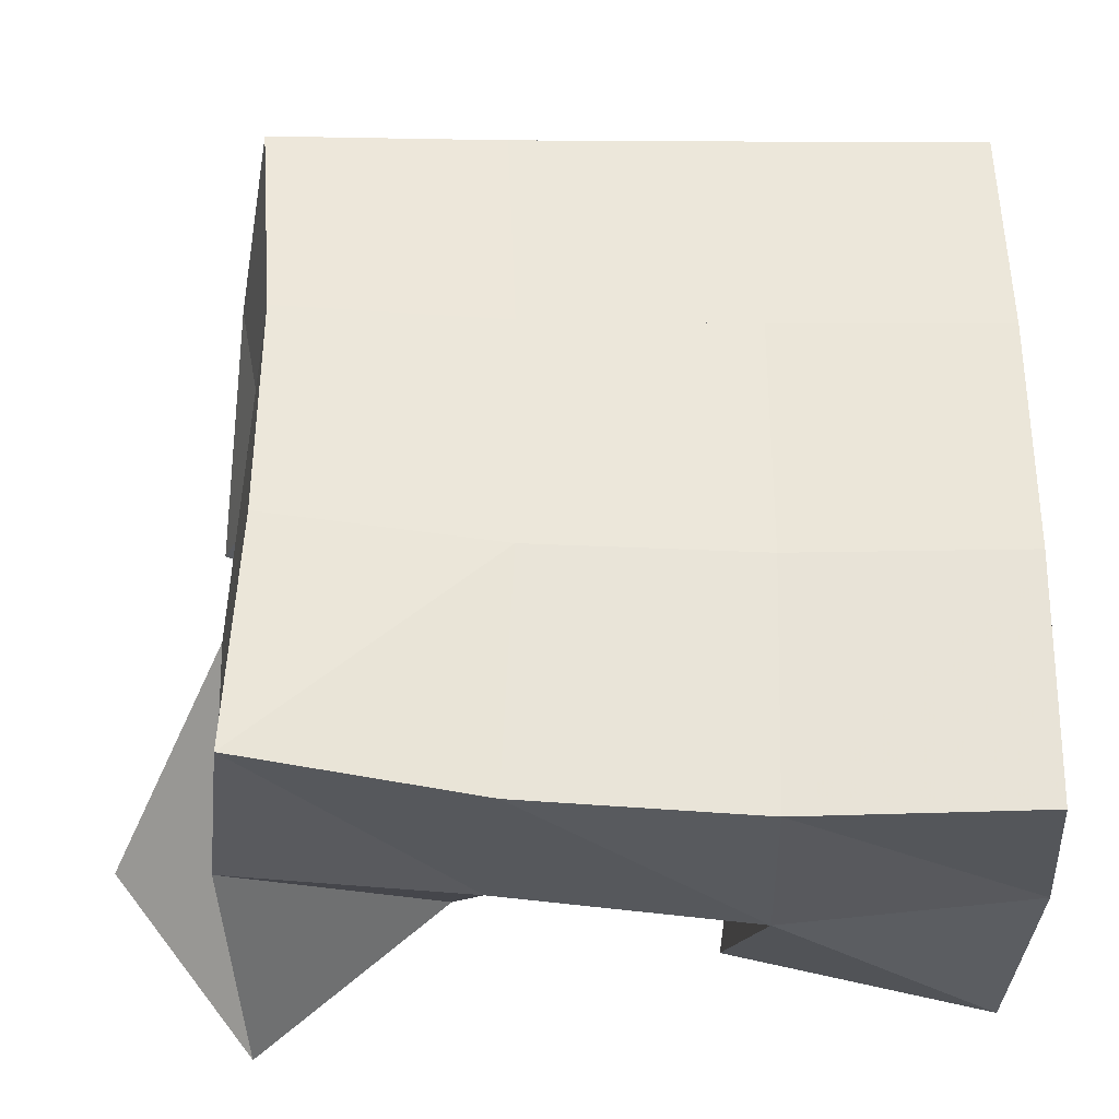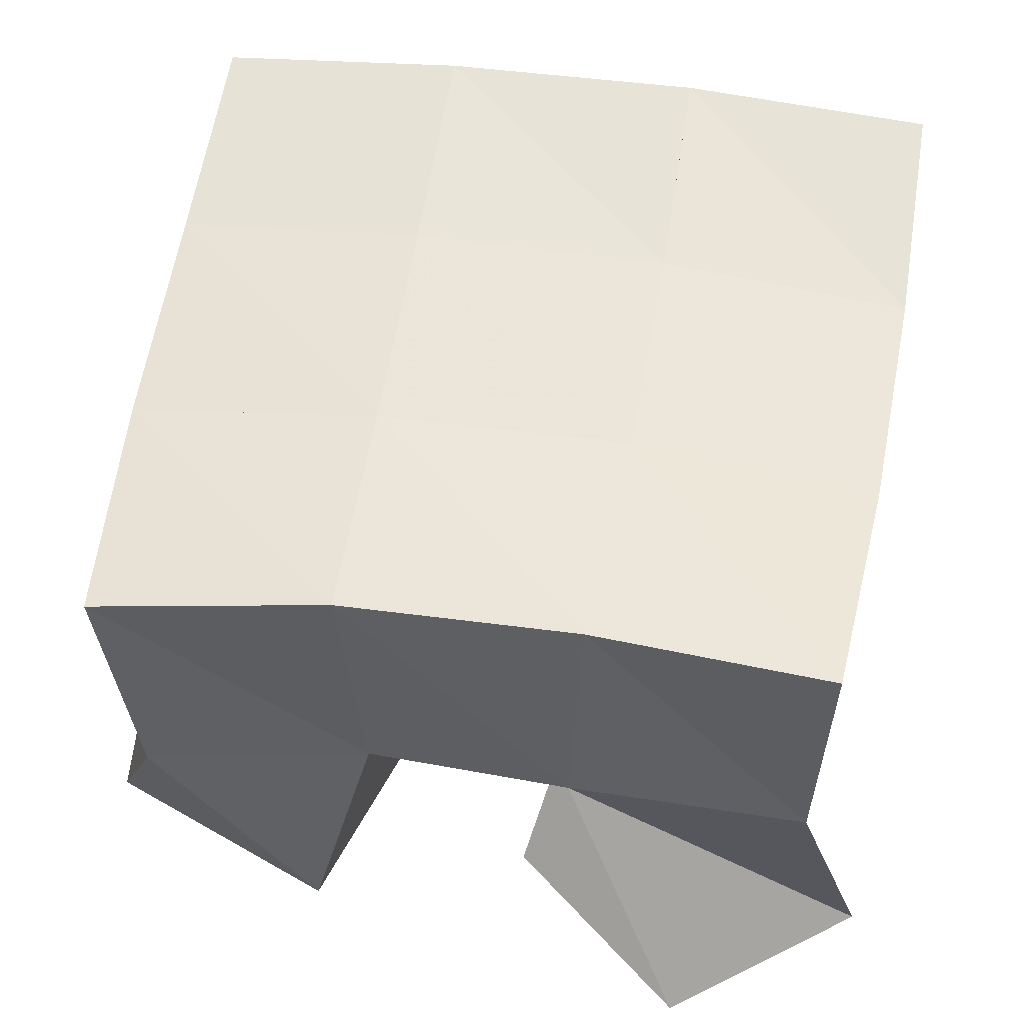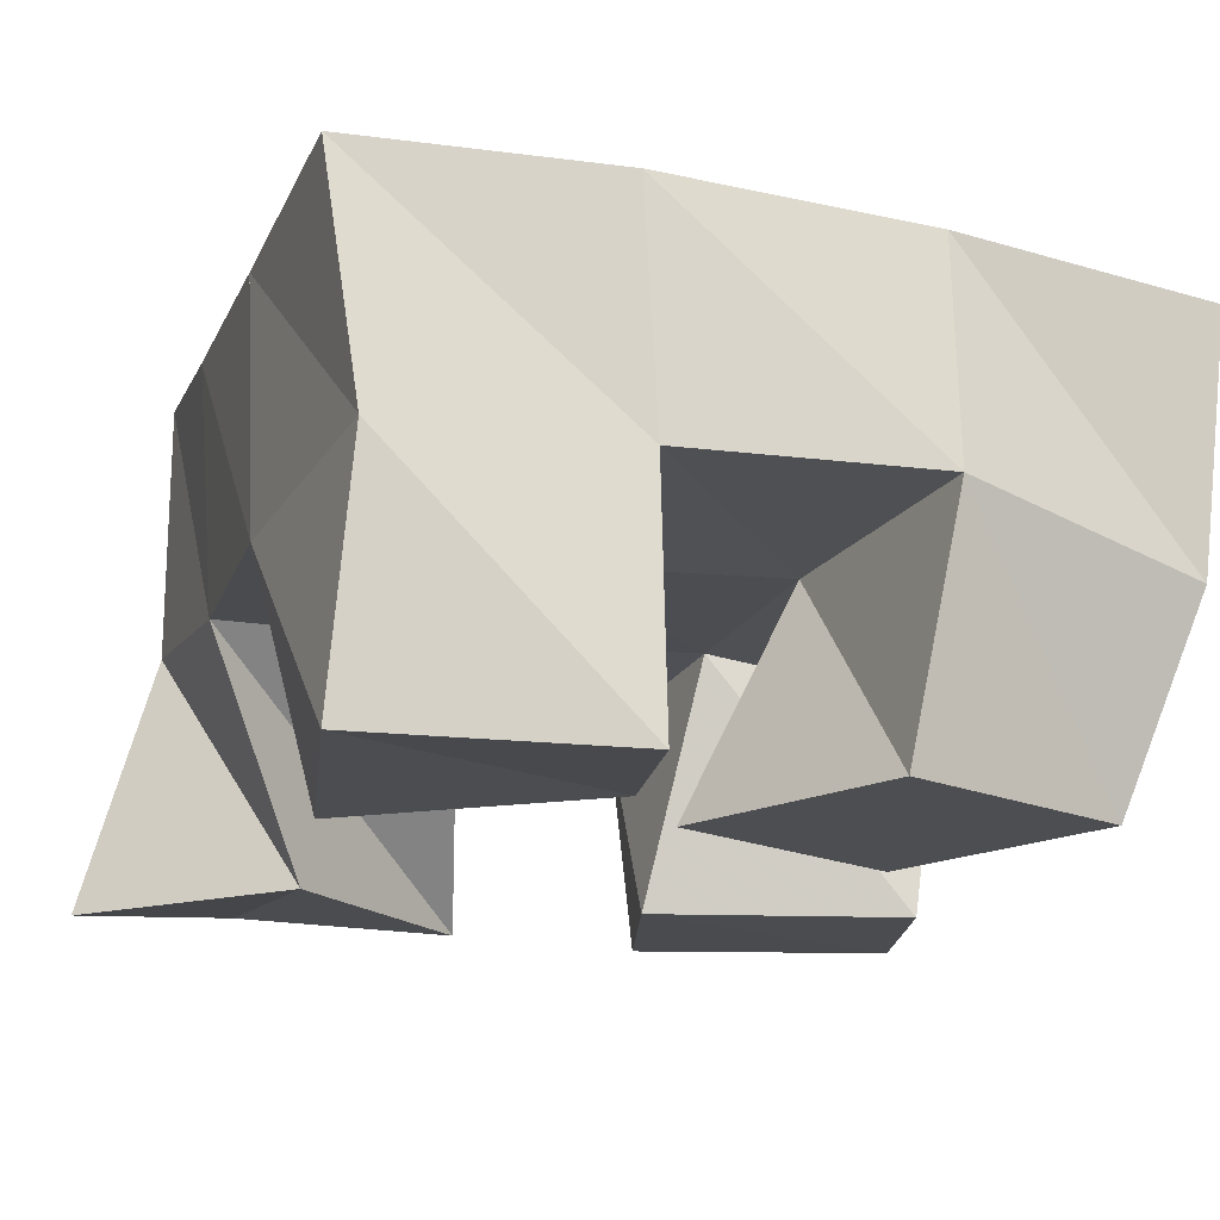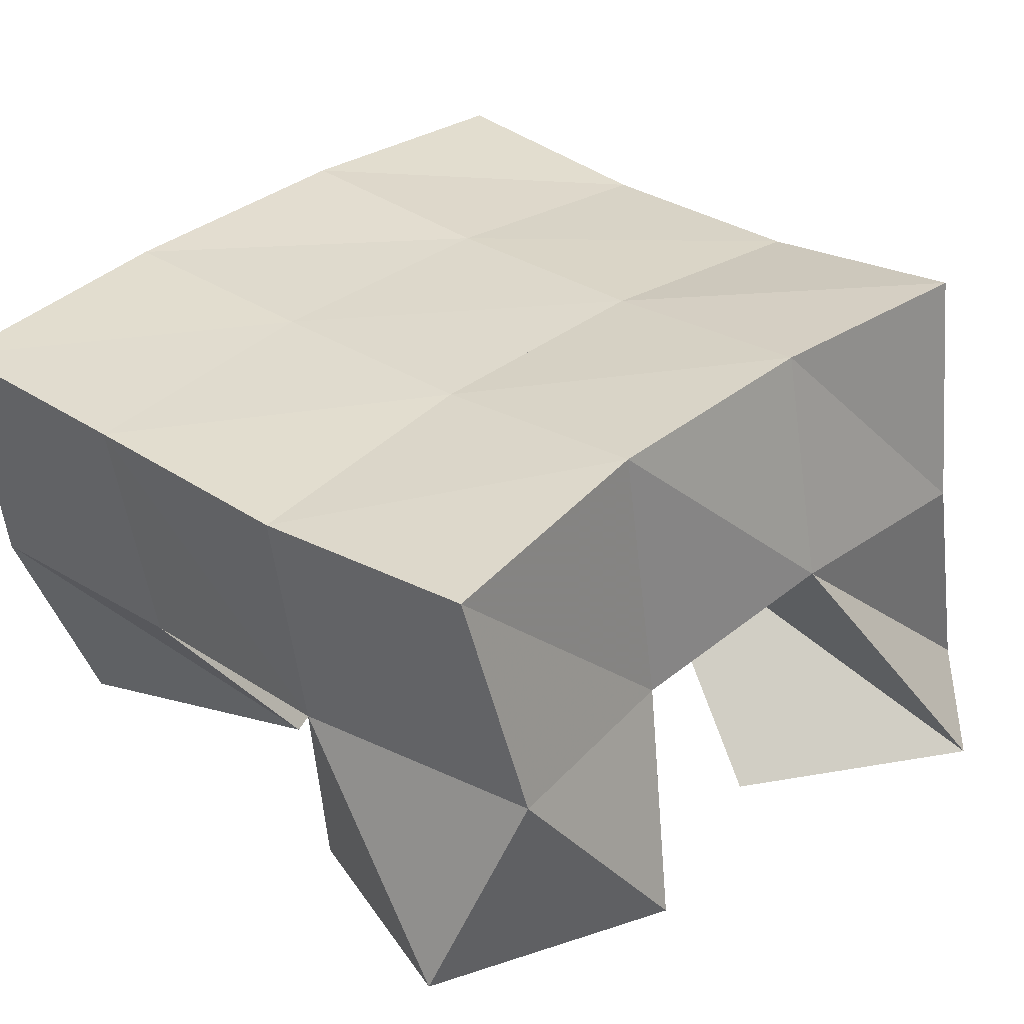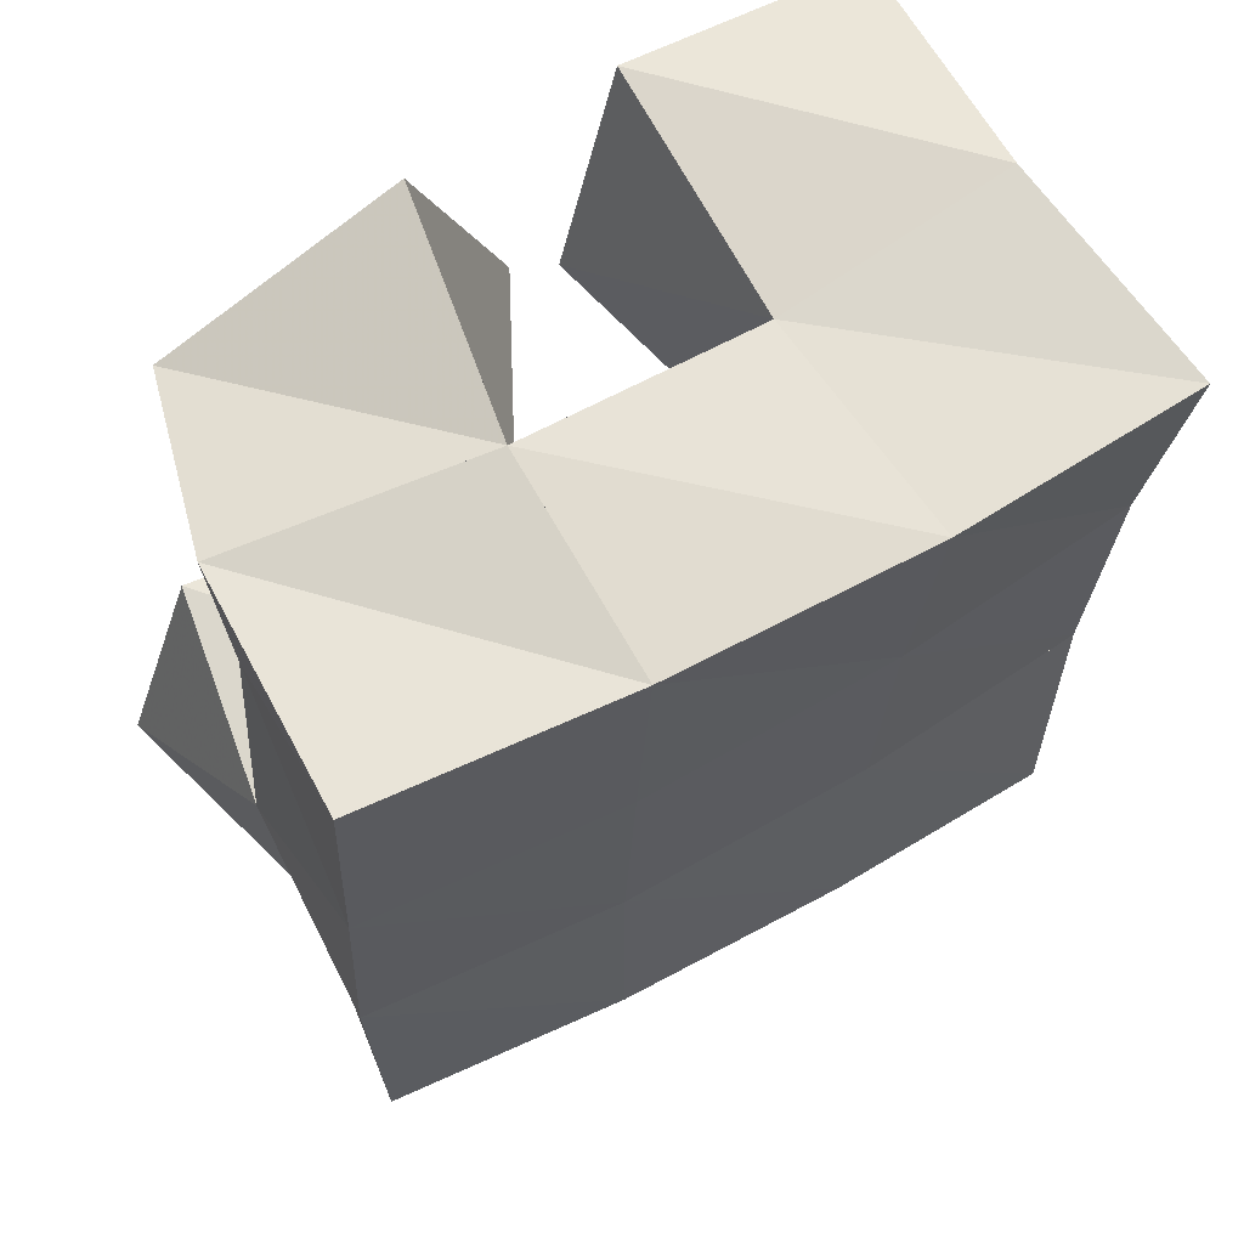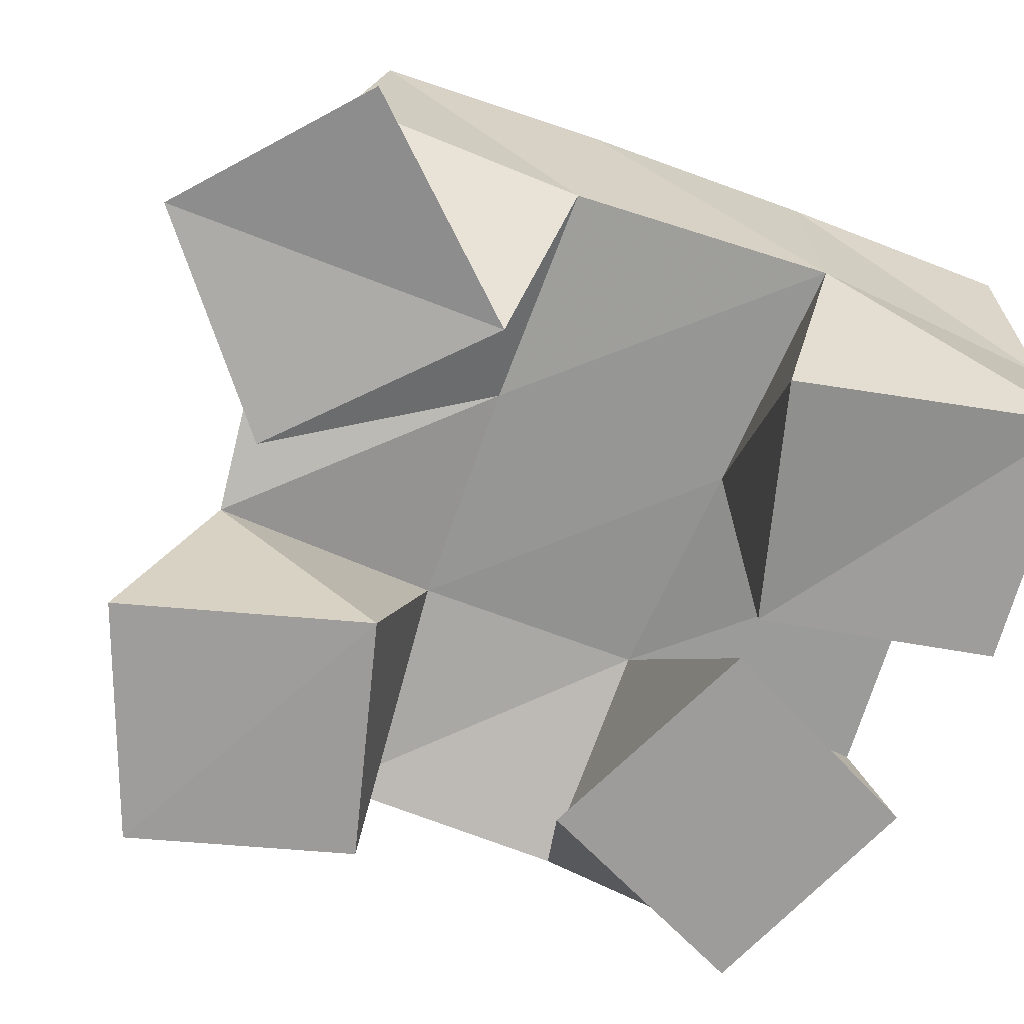
<metadata>
{"format":"obj","ext":"obj","renderer":"f3d","projection":"perspective","resolution":1024,"background":"white","views":[{"elev":57.4,"azim":-93.8,"up":"+Y"},{"elev":58.4,"azim":-175.0,"up":"+Y"},{"elev":-17.2,"azim":-23.7,"up":"+Y"},{"elev":32.9,"azim":130.2,"up":"+Y"},{"elev":67.8,"azim":148.1,"up":"+Z"},{"elev":-70.0,"azim":-115.8,"up":"+Y"}]}
</metadata>
<code>
v 0.731 0.1 0.09407
v 0.7466 0.1529 0.09168
v 0.7706 0.1075 0.06655
v 0.7955 0.1559 0.09379
v 0.763 0.1 0.1354
v 0.7421 0.1466 0.1423
v 0.8051 0.1004 0.1019
v 0.7885 0.1465 0.1463
v 0.8042 0.1 0.2083
v 0.8324 0.1489 0.1997
v 0.8532 0.1 0.191
v 0.8807 0.1381 0.203
v 0.822 0.1 0.2542
v 0.8328 0.1503 0.2559
v 0.8706 0.1 0.2386
v 0.8822 0.1397 0.2501
v 0.748 0.1 0.1899
v 0.7337 0.1436 0.196
v 0.7966 0.1044 0.2088
v 0.7843 0.1458 0.1979
v 0.7311 0.1 0.2447
v 0.7341 0.1474 0.2486
v 0.7817 0.1 0.2541
v 0.7833 0.1502 0.2478
v 0.8499 0.1028 0.08861
v 0.8381 0.1456 0.1029
v 0.8971 0.102 0.1116
v 0.8841 0.1471 0.09713
v 0.8293 0.1 0.1389
v 0.8367 0.1486 0.152
v 0.8786 0.1 0.1567
v 0.8875 0.1439 0.1517
v 0.7453 0.2029 0.09761
v 0.7942 0.2035 0.1036
v 0.7376 0.1943 0.1458
v 0.7878 0.1974 0.1515
v 0.7321 0.1918 0.1943
v 0.7838 0.1956 0.1991
v 0.7287 0.1949 0.2431
v 0.7806 0.1968 0.2477
v 0.843 0.2011 0.1071
v 0.84 0.1962 0.1545
v 0.8369 0.1948 0.2026
v 0.834 0.1943 0.2518
v 0.892 0.1942 0.1063
v 0.8915 0.1898 0.1558
v 0.8884 0.1892 0.2055
v 0.8855 0.1885 0.2551
f 1 2 4
f 3 1 4
f 2 6 8
f 4 2 8
f 6 5 7
f 8 6 7
f 5 1 3
f 7 5 3
f 8 7 3
f 4 8 3
f 2 1 5
f 6 2 5
f 9 10 12
f 11 9 12
f 10 14 16
f 12 10 16
f 14 13 15
f 16 14 15
f 13 9 11
f 15 13 11
f 16 15 11
f 12 16 11
f 10 9 13
f 14 10 13
f 17 18 20
f 19 17 20
f 18 22 24
f 20 18 24
f 22 21 23
f 24 22 23
f 21 17 19
f 23 21 19
f 24 23 19
f 20 24 19
f 18 17 21
f 22 18 21
f 25 26 28
f 27 25 28
f 26 30 32
f 28 26 32
f 30 29 31
f 32 30 31
f 29 25 27
f 31 29 27
f 32 31 27
f 28 32 27
f 26 25 29
f 30 26 29
f 2 33 34
f 4 2 34
f 33 35 36
f 34 33 36
f 35 6 8
f 36 35 8
f 6 2 4
f 8 6 4
f 36 8 4
f 34 36 4
f 33 2 6
f 35 33 6
f 6 35 36
f 8 6 36
f 35 37 38
f 36 35 38
f 37 18 20
f 38 37 20
f 18 6 8
f 20 18 8
f 38 20 8
f 36 38 8
f 35 6 18
f 37 35 18
f 18 37 38
f 20 18 38
f 37 39 40
f 38 37 40
f 39 22 24
f 40 39 24
f 22 18 20
f 24 22 20
f 40 24 20
f 38 40 20
f 37 18 22
f 39 37 22
f 4 34 41
f 26 4 41
f 34 36 42
f 41 34 42
f 36 8 30
f 42 36 30
f 8 4 26
f 30 8 26
f 42 30 26
f 41 42 26
f 34 4 8
f 36 34 8
f 8 36 42
f 30 8 42
f 36 38 43
f 42 36 43
f 38 20 10
f 43 38 10
f 20 8 30
f 10 20 30
f 43 10 30
f 42 43 30
f 36 8 20
f 38 36 20
f 20 38 43
f 10 20 43
f 38 40 44
f 43 38 44
f 40 24 14
f 44 40 14
f 24 20 10
f 14 24 10
f 44 14 10
f 43 44 10
f 38 20 24
f 40 38 24
f 26 41 45
f 28 26 45
f 41 42 46
f 45 41 46
f 42 30 32
f 46 42 32
f 30 26 28
f 32 30 28
f 46 32 28
f 45 46 28
f 41 26 30
f 42 41 30
f 30 42 46
f 32 30 46
f 42 43 47
f 46 42 47
f 43 10 12
f 47 43 12
f 10 30 32
f 12 10 32
f 47 12 32
f 46 47 32
f 42 30 10
f 43 42 10
f 10 43 47
f 12 10 47
f 43 44 48
f 47 43 48
f 44 14 16
f 48 44 16
f 14 10 12
f 16 14 12
f 48 16 12
f 47 48 12
f 43 10 14
f 44 43 14

</code>
